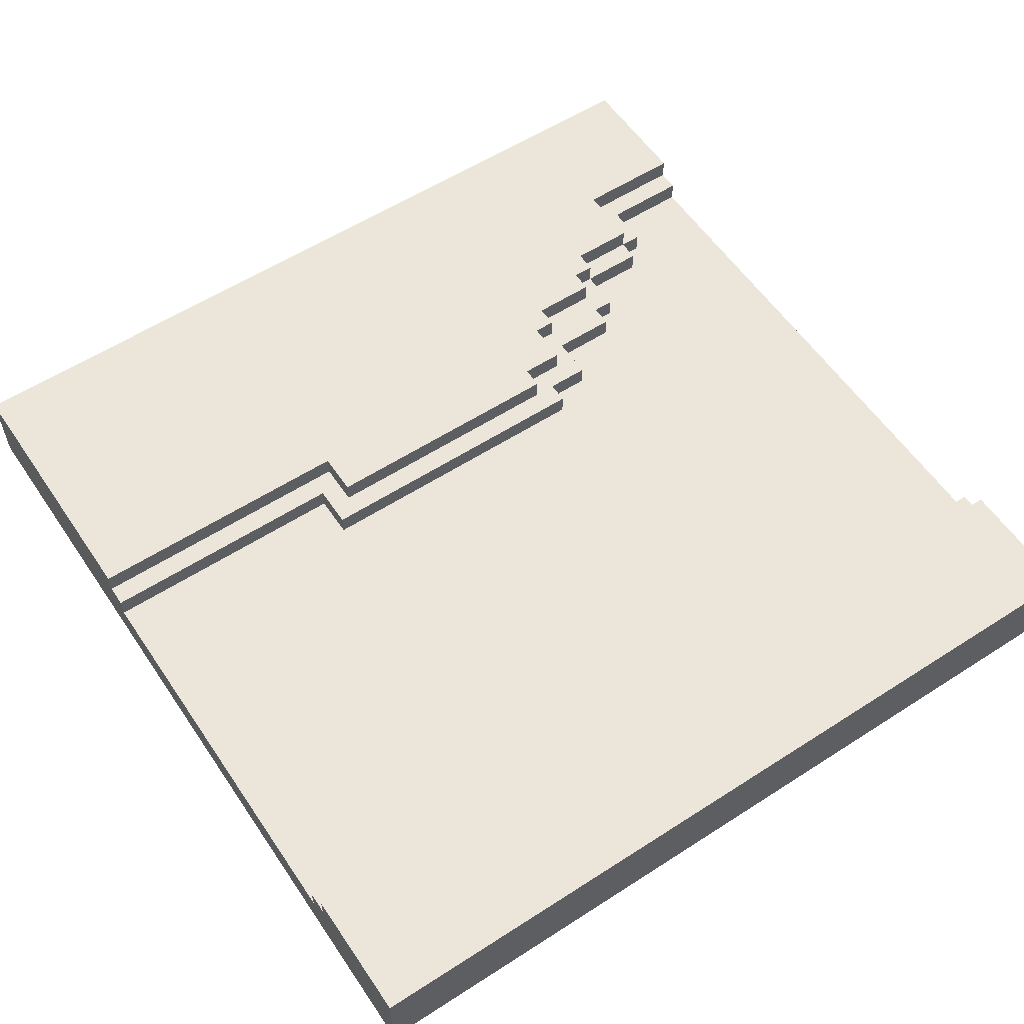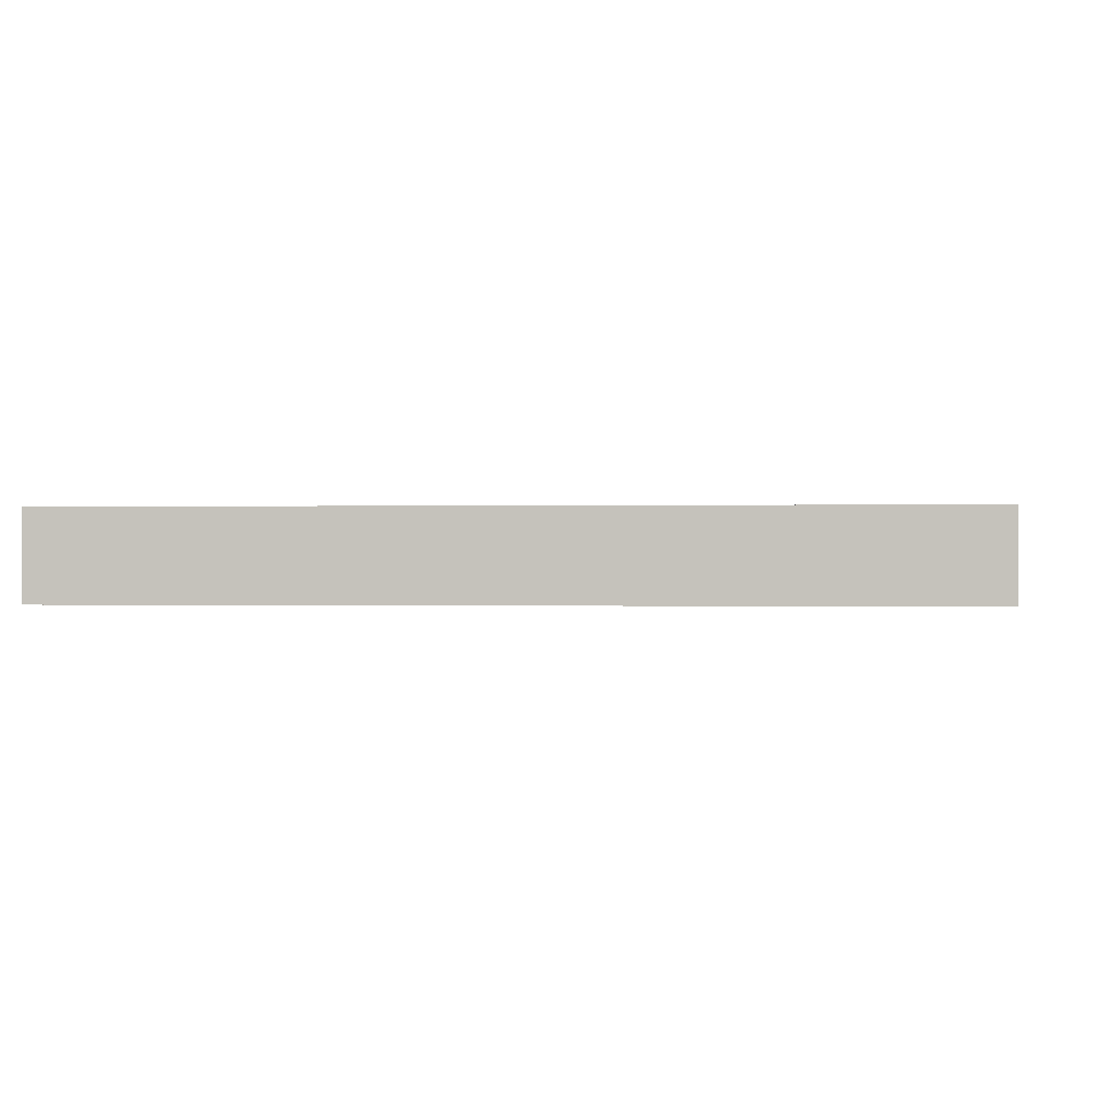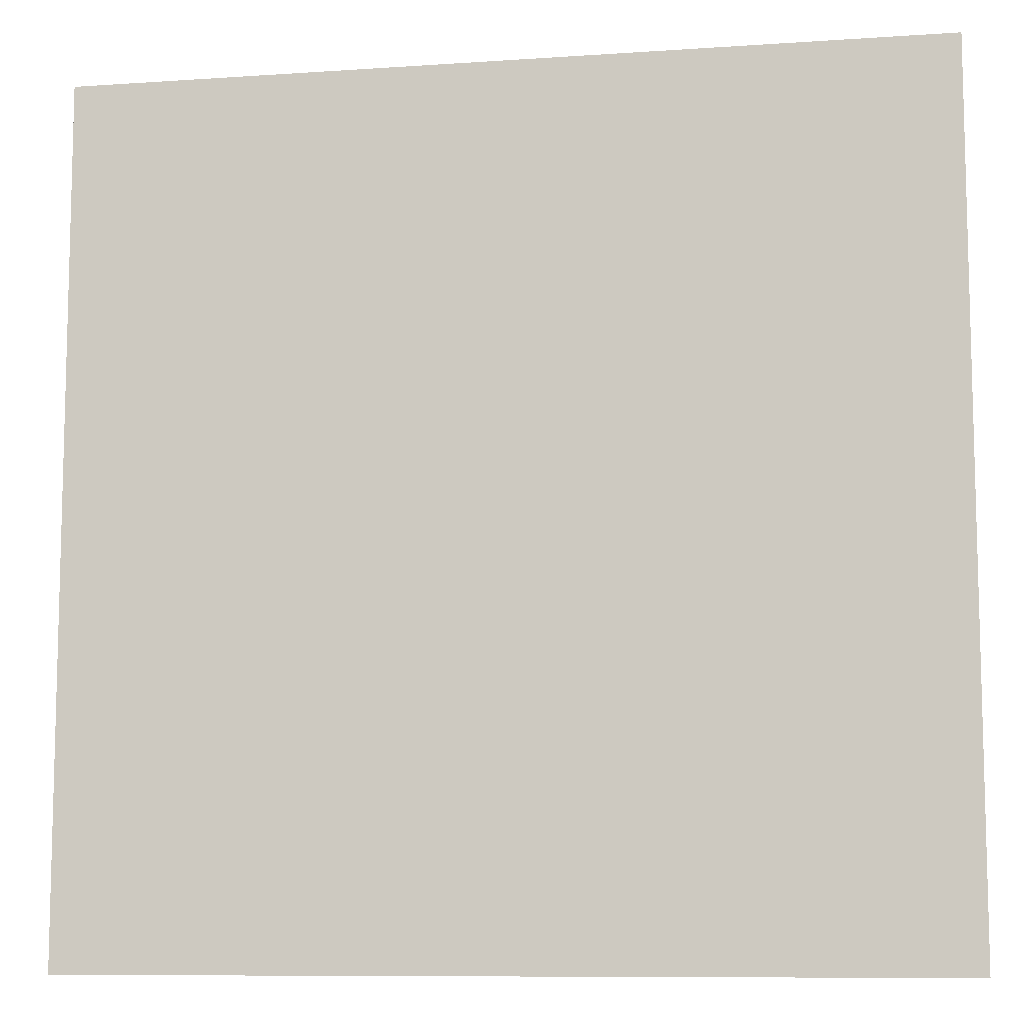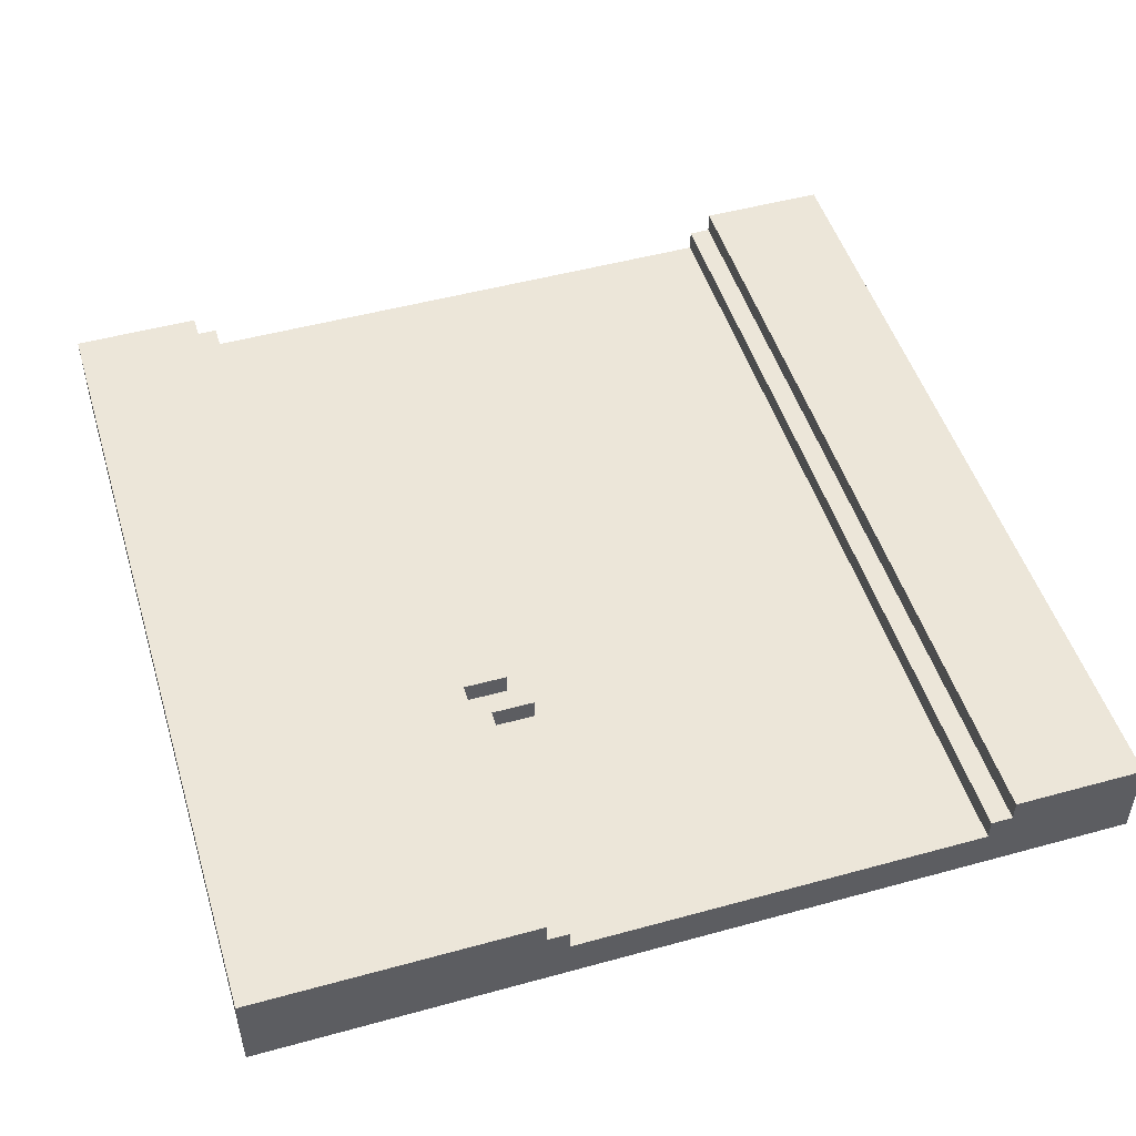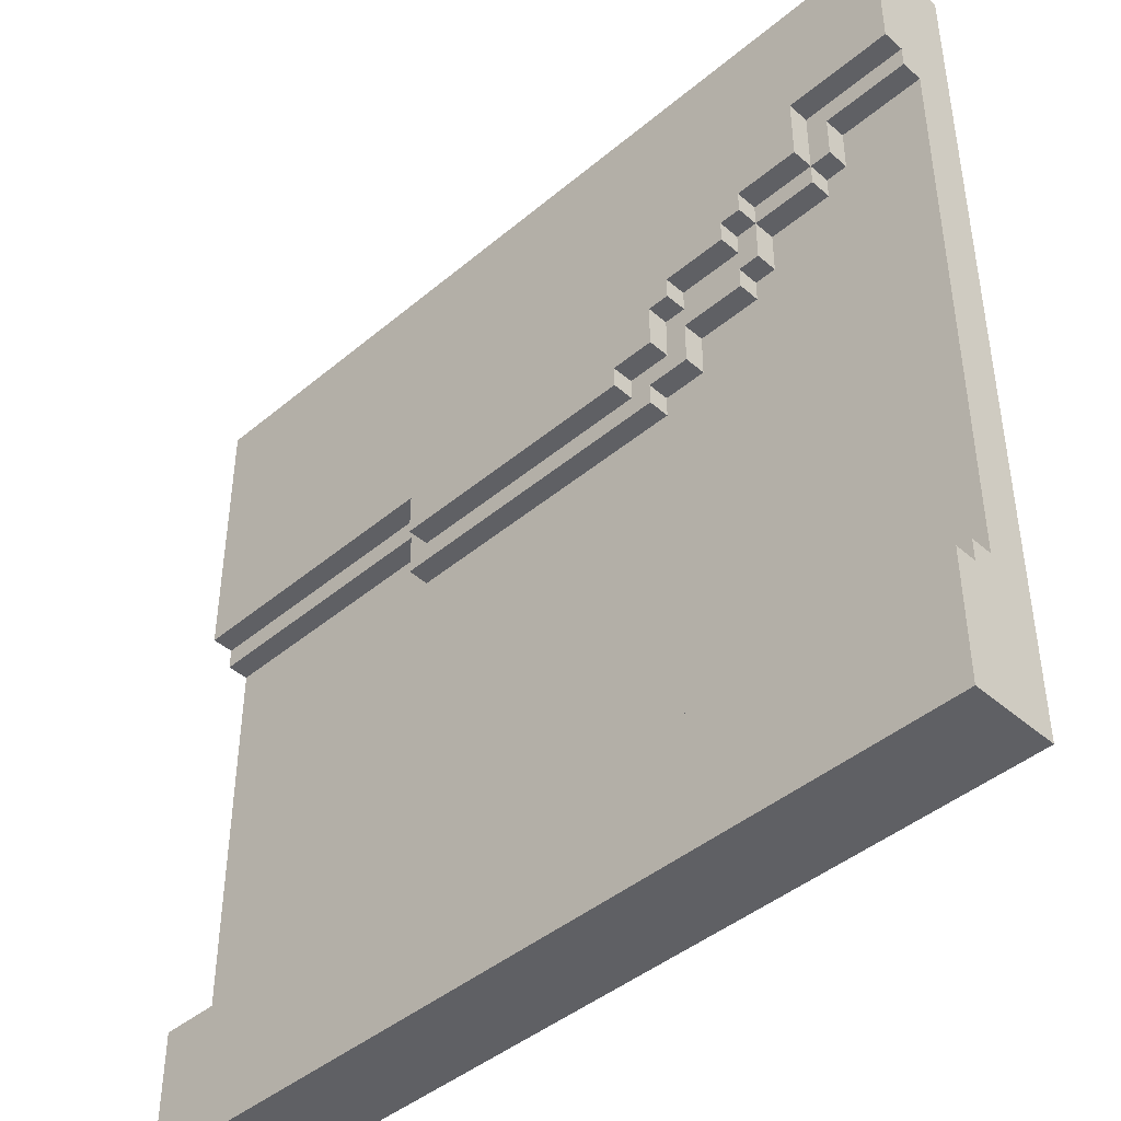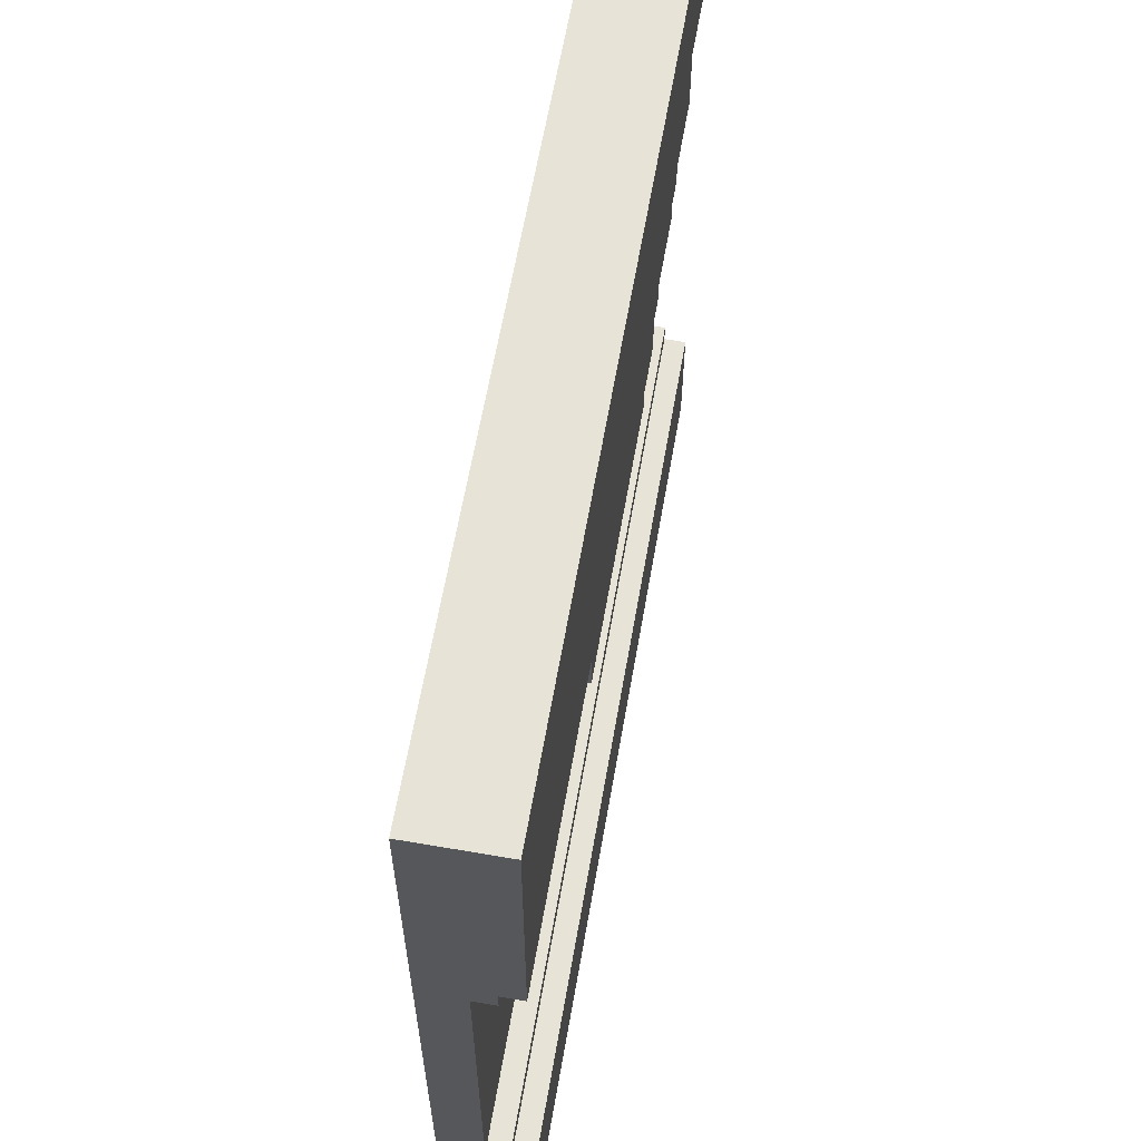
<metadata>
{"format":"obj","ext":"obj","renderer":"f3d","projection":"perspective","resolution":1024,"background":"white","views":[{"elev":57.5,"azim":146.2,"up":"+Y"},{"elev":-0.1,"azim":5.3,"up":"+Y"},{"elev":-9.4,"azim":10.2,"up":"+Z"},{"elev":49.4,"azim":73.1,"up":"+Y"},{"elev":-43.5,"azim":-135.4,"up":"+Z"},{"elev":62.6,"azim":99.9,"up":"+Z"}]}
</metadata>
<code>
o
v 2 0 2
v 2 0 1.9
v 2 0 -1.9
v 2 0 -2
v 2 0.1 1.9
v 2 0.1 1.3
v 2 0.1 -1.2
v 2 0.1 -1.9
v 2 0.2 2
v 2 0.2 1.3
v 2 0.2 -1.2
v 2 0.2 -1.3
v 2 0.2 -2
v 2 0.3 2
v 2 0.3 1.4
v 2 0.3 1.3
v 2 0.3 -1.3
v 2 0.3 -1.4
v 2 0.3 -2
v 2 0.4 2
v 2 0.4 1.4
v 2 0.4 -1.4
v 2 0.4 -2
v 2.4 0.2 1.3
v 2.4 0.2 1.1
v 2.4 0.3 1.3
v 2.4 0.3 1.1
v 2.5 0.2 1.1
v 2.5 0.2 1
v 2.5 0.3 1.4
v 2.5 0.3 1.1
v 2.5 0.3 1
v 2.5 0.4 1.4
v 2.5 0.4 1.1
v 2.8 0.2 1
v 2.8 0.2 0.9
v 2.8 0.2 0.8
v 2.8 0.3 1.1
v 2.8 0.3 1
v 2.8 0.3 0.8
v 2.8 0.4 1.1
v 2.8 0.4 1
v 2.9 0.2 0.8
v 2.9 0.2 0.7
v 2.9 0.3 1
v 2.9 0.3 0.9
v 2.9 0.3 0.8
v 2.9 0.3 0.7
v 2.9 0.4 1
v 2.9 0.4 0.9
v 3.2 0.2 0.7
v 3.2 0.2 0.5
v 3.2 0.3 0.9
v 3.2 0.3 0.8
v 3.2 0.3 0.7
v 3.2 0.3 0.5
v 3.2 0.4 0.9
v 3.2 0.4 0.8
v 3.3 0.3 0.8
v 3.3 0.3 0.6
v 3.3 0.4 0.8
v 3.3 0.4 0.6
v 3.4 0.2 0.5
v 3.4 0.2 0.4
v 3.4 0.3 0.5
v 3.4 0.3 0.4
v 3.5 0.3 0.6
v 3.5 0.3 0.5
v 3.5 0.4 0.6
v 3.5 0.4 0.5
v 4.7 0.3 0.7
v 4.7 0.3 0.5
v 4.7 0.4 0.7
v 4.7 0.4 0.5
v 4.8 0.2 0.6
v 4.8 0.2 0.4
v 4.8 0.3 0.6
v 4.8 0.3 0.4
v 6 0 2
v 6 0 1.9
v 6 0 0.5
v 6 0 0.4
v 6 0 -1.9
v 6 0 -2
v 6 0.1 1.9
v 6 0.1 0.6
v 6 0.1 0.5
v 6 0.1 0.4
v 6 0.1 -1.2
v 6 0.1 -1.9
v 6 0.2 2
v 6 0.2 0.6
v 6 0.2 0.4
v 6 0.2 -1.2
v 6 0.2 -1.3
v 6 0.2 -2
v 6 0.3 2
v 6 0.3 0.7
v 6 0.3 0.6
v 6 0.3 -1.3
v 6 0.3 -1.4
v 6 0.3 -2
v 6 0.4 2
v 6 0.4 0.7
v 6 0.4 -1.4
v 6 0.4 -2
v 2 0 2
v 2 0.2 2
v 2 0.3 2
v 2 0.4 2
v 6 0 2
v 6 0.2 2
v 6 0.3 2
v 6 0.4 2
v 2 0.2 -1.3
v 2 0.3 -1.3
v 6 0.2 -1.3
v 6 0.3 -1.3
v 2 0.3 -1.4
v 2 0.4 -1.4
v 5.2 0.3 -1.4
v 5.2 0.4 -1.4
v 5.3 0.3 -1.4
v 5.3 0.4 -1.4
v 6 0.3 -1.4
v 6 0.4 -1.4
v 2 0.3 1.4
v 2 0.4 1.4
v 2.5 0.3 1.4
v 2.5 0.4 1.4
v 2 0.2 1.3
v 2 0.3 1.3
v 2.1 0.2 1.3
v 2.4 0.2 1.3
v 2.4 0.3 1.3
v 2.4 0.2 1.1
v 2.4 0.3 1.1
v 2.5 0.2 1.1
v 2.5 0.3 1.1
v 2.5 0.4 1.1
v 2.8 0.3 1.1
v 2.8 0.4 1.1
v 2.5 0.2 1
v 2.5 0.3 1
v 2.8 0.2 1
v 2.8 0.3 1
v 2.8 0.4 1
v 2.9 0.3 1
v 2.9 0.4 1
v 2.9 0.3 0.9
v 2.9 0.4 0.9
v 3.2 0.3 0.9
v 3.2 0.4 0.9
v 2.8 0.2 0.8
v 2.8 0.3 0.8
v 2.9 0.2 0.8
v 2.9 0.3 0.8
v 3.2 0.3 0.8
v 3.2 0.4 0.8
v 3.3 0.3 0.8
v 3.3 0.4 0.8
v 2.9 0.2 0.7
v 2.9 0.3 0.7
v 3 0.2 0.7
v 3.2 0.2 0.7
v 3.2 0.3 0.7
v 4.7 0.3 0.7
v 4.7 0.4 0.7
v 6 0.3 0.7
v 6 0.4 0.7
v 3.3 0.3 0.6
v 3.3 0.4 0.6
v 3.5 0.3 0.6
v 3.5 0.4 0.6
v 4.8 0.2 0.6
v 4.8 0.3 0.6
v 5.9 0.2 0.6
v 6 0.2 0.6
v 6 0.3 0.6
v 3.2 0.2 0.5
v 3.2 0.3 0.5
v 3.4 0.2 0.5
v 3.4 0.3 0.5
v 3.5 0.3 0.5
v 3.5 0.4 0.5
v 4.7 0.3 0.5
v 4.7 0.4 0.5
v 3.4 0.2 0.4
v 3.4 0.3 0.4
v 3.5 0.2 0.4
v 4.8 0.2 0.4
v 4.8 0.3 0.4
v 2 0 -2
v 2 0.2 -2
v 2 0.3 -2
v 2 0.4 -2
v 6 0 -2
v 6 0.2 -2
v 6 0.3 -2
v 6 0.4 -2
v 2 0 2
v 6 0 2
v 2 0 1.9
v 6 0 1.9
v 3 0 0.5
v 3.1 0 0.5
v 5.9 0 0.5
v 6 0 0.5
v 3 0 0.4
v 3.1 0 0.4
v 5.9 0 0.4
v 6 0 0.4
v 2 0 -1.9
v 6 0 -1.9
v 2 0 -2
v 6 0 -2
v 2 0.2 1.3
v 2.1 0.2 1.3
v 2.4 0.2 1.3
v 2.1 0.2 1.2
v 2.3 0.2 1.2
v 2.3 0.2 1.1
v 2.4 0.2 1.1
v 2.5 0.2 1.1
v 2.4 0.2 1
v 2.5 0.2 1
v 2.8 0.2 1
v 2.5 0.2 0.9
v 2.8 0.2 0.9
v 2.8 0.2 0.8
v 2.9 0.2 0.8
v 2.8 0.2 0.7
v 2.9 0.2 0.7
v 3 0.2 0.7
v 3.2 0.2 0.7
v 3 0.2 0.6
v 3.1 0.2 0.6
v 4.8 0.2 0.6
v 5.9 0.2 0.6
v 6 0.2 0.6
v 3.1 0.2 0.5
v 3.2 0.2 0.5
v 3.4 0.2 0.5
v 4.9 0.2 0.5
v 5.9 0.2 0.5
v 3.4 0.2 0.4
v 3.5 0.2 0.4
v 4.8 0.2 0.4
v 5.9 0.2 0.4
v 6 0.2 0.4
v 3.5 0.2 0.3
v 4.9 0.2 0.3
v 5.3 0.2 -1.1
v 5.4 0.2 -1.1
v 2 0.2 -1.2
v 5.3 0.2 -1.2
v 5.4 0.2 -1.2
v 6 0.2 -1.2
v 2 0.2 -1.3
v 6 0.2 -1.3
v 2 0.3 1.4
v 2.5 0.3 1.4
v 2 0.3 1.3
v 2.4 0.3 1.3
v 2.4 0.3 1.1
v 2.5 0.3 1.1
v 2.8 0.3 1.1
v 2.5 0.3 1
v 2.8 0.3 1
v 2.9 0.3 1
v 2.9 0.3 0.9
v 3.2 0.3 0.9
v 2.8 0.3 0.8
v 2.9 0.3 0.8
v 3.2 0.3 0.8
v 3.3 0.3 0.8
v 2.9 0.3 0.7
v 3.2 0.3 0.7
v 4.7 0.3 0.7
v 6 0.3 0.7
v 3.3 0.3 0.6
v 3.5 0.3 0.6
v 4.8 0.3 0.6
v 6 0.3 0.6
v 3.2 0.3 0.5
v 3.4 0.3 0.5
v 3.5 0.3 0.5
v 4.7 0.3 0.5
v 3.4 0.3 0.4
v 4.8 0.3 0.4
v 2 0.3 -1.3
v 6 0.3 -1.3
v 2 0.3 -1.4
v 5.2 0.3 -1.4
v 5.3 0.3 -1.4
v 6 0.3 -1.4
v 2 0.4 2
v 6 0.4 2
v 2 0.4 1.4
v 2.5 0.4 1.4
v 2.5 0.4 1.1
v 2.8 0.4 1.1
v 2.8 0.4 1
v 2.9 0.4 1
v 2.9 0.4 0.9
v 3.2 0.4 0.9
v 3.2 0.4 0.8
v 3.3 0.4 0.8
v 4.7 0.4 0.7
v 6 0.4 0.7
v 3.3 0.4 0.6
v 3.5 0.4 0.6
v 3.5 0.4 0.5
v 4.7 0.4 0.5
v 2 0.4 -1.4
v 5.2 0.4 -1.4
v 5.3 0.4 -1.4
v 6 0.4 -1.4
v 5.2 0.4 -1.5
v 5.3 0.4 -1.5
v 2 0.4 -2
v 6 0.4 -2
f 5 2 1
f 5 3 2
f 6 3 5
f 7 3 6
f 8 4 3
f 8 3 7
f 9 5 1
f 9 6 5
f 10 7 6
f 10 6 9
f 11 8 7
f 11 7 10
f 12 8 11
f 13 4 8
f 13 8 12
f 14 10 9
f 15 10 14
f 16 10 15
f 17 13 12
f 18 13 17
f 19 13 18
f 20 15 14
f 21 15 20
f 22 19 18
f 23 19 22
f 26 25 24
f 27 25 26
f 31 29 28
f 32 29 31
f 33 31 30
f 34 31 33
f 39 36 35
f 39 37 36
f 40 37 39
f 41 39 38
f 42 39 41
f 47 44 43
f 48 44 47
f 49 46 45
f 50 46 49
f 55 52 51
f 56 52 55
f 57 54 53
f 58 54 57
f 61 60 59
f 62 60 61
f 65 64 63
f 66 64 65
f 69 68 67
f 70 68 69
f 71 72 73
f 73 72 74
f 75 76 77
f 77 76 78
f 79 80 85
f 80 81 85
f 85 81 86
f 81 82 87
f 86 81 87
f 82 83 88
f 87 82 88
f 88 83 89
f 83 84 90
f 89 83 90
f 85 86 91
f 79 85 91
f 86 87 92
f 91 86 92
f 87 88 92
f 88 89 93
f 92 88 93
f 89 90 94
f 93 89 94
f 94 90 95
f 90 84 96
f 95 90 96
f 91 92 97
f 97 92 98
f 98 92 99
f 95 96 100
f 100 96 101
f 101 96 102
f 97 98 103
f 103 98 104
f 101 102 105
f 105 102 106
f 111 108 107
f 112 109 108
f 112 108 111
f 113 110 109
f 113 109 112
f 114 110 113
f 117 116 115
f 118 116 117
f 121 120 119
f 122 120 121
f 123 122 121
f 124 122 123
f 125 124 123
f 126 124 125
f 127 128 129
f 129 128 130
f 131 132 133
f 133 132 134
f 134 132 135
f 136 137 138
f 138 137 139
f 139 140 141
f 141 140 142
f 143 144 145
f 145 144 146
f 146 147 148
f 148 147 149
f 150 151 152
f 152 151 153
f 154 155 156
f 156 155 157
f 158 159 160
f 160 159 161
f 162 163 164
f 164 163 165
f 165 163 166
f 167 168 169
f 169 168 170
f 171 172 173
f 173 172 174
f 175 176 177
f 177 176 178
f 178 176 179
f 180 181 182
f 182 181 183
f 184 185 186
f 186 185 187
f 188 189 190
f 190 189 191
f 191 189 192
f 193 194 197
f 194 195 198
f 197 194 198
f 195 196 199
f 198 195 199
f 199 196 200
f 203 202 201
f 204 202 203
f 205 204 203
f 206 204 205
f 207 204 206
f 208 204 207
f 209 205 203
f 209 206 205
f 210 207 206
f 210 206 209
f 211 208 207
f 211 207 210
f 212 208 211
f 213 210 209
f 213 209 203
f 213 212 211
f 213 211 210
f 214 212 213
f 215 214 213
f 216 214 215
f 217 218 220
f 218 219 220
f 220 219 221
f 220 221 222
f 221 219 222
f 222 219 223
f 222 223 225
f 223 224 225
f 225 224 226
f 225 226 228
f 226 227 228
f 228 227 229
f 228 229 230
f 228 230 232
f 230 231 232
f 232 231 233
f 232 233 236
f 234 235 236
f 233 234 236
f 236 235 237
f 236 237 241
f 237 235 241
f 241 235 242
f 238 239 244
f 239 240 245
f 244 239 245
f 242 243 246
f 241 242 246
f 238 244 248
f 245 240 249
f 244 245 249
f 249 240 250
f 246 247 251
f 247 248 251
f 249 250 252
f 251 248 252
f 248 244 252
f 244 249 252
f 251 252 253
f 252 250 253
f 253 250 254
f 217 220 255
f 220 222 255
f 222 225 255
f 251 253 255
f 241 246 255
f 225 228 255
f 236 241 255
f 246 251 255
f 228 232 255
f 232 236 255
f 253 254 256
f 255 253 256
f 254 250 257
f 256 254 257
f 257 250 258
f 255 256 259
f 256 257 259
f 257 258 259
f 259 258 260
f 261 262 263
f 263 262 264
f 264 262 265
f 265 262 266
f 266 267 268
f 268 267 269
f 269 270 271
f 269 271 273
f 271 272 273
f 273 272 274
f 274 272 275
f 275 276 277
f 274 275 277
f 277 276 278
f 278 276 281
f 279 280 283
f 283 280 284
f 281 282 285
f 278 281 285
f 285 282 286
f 286 282 287
f 279 283 288
f 286 287 289
f 287 288 289
f 288 283 290
f 289 288 290
f 291 292 293
f 293 292 294
f 294 292 295
f 295 292 296
f 297 298 299
f 299 298 300
f 300 298 301
f 301 298 302
f 302 298 303
f 303 298 304
f 304 298 305
f 305 298 306
f 306 298 307
f 307 298 308
f 308 298 309
f 309 298 310
f 308 309 311
f 311 309 312
f 312 309 313
f 313 309 314
f 315 316 319
f 316 317 319
f 317 318 320
f 319 317 320
f 315 319 321
f 319 320 321
f 320 318 322
f 321 320 322

</code>
